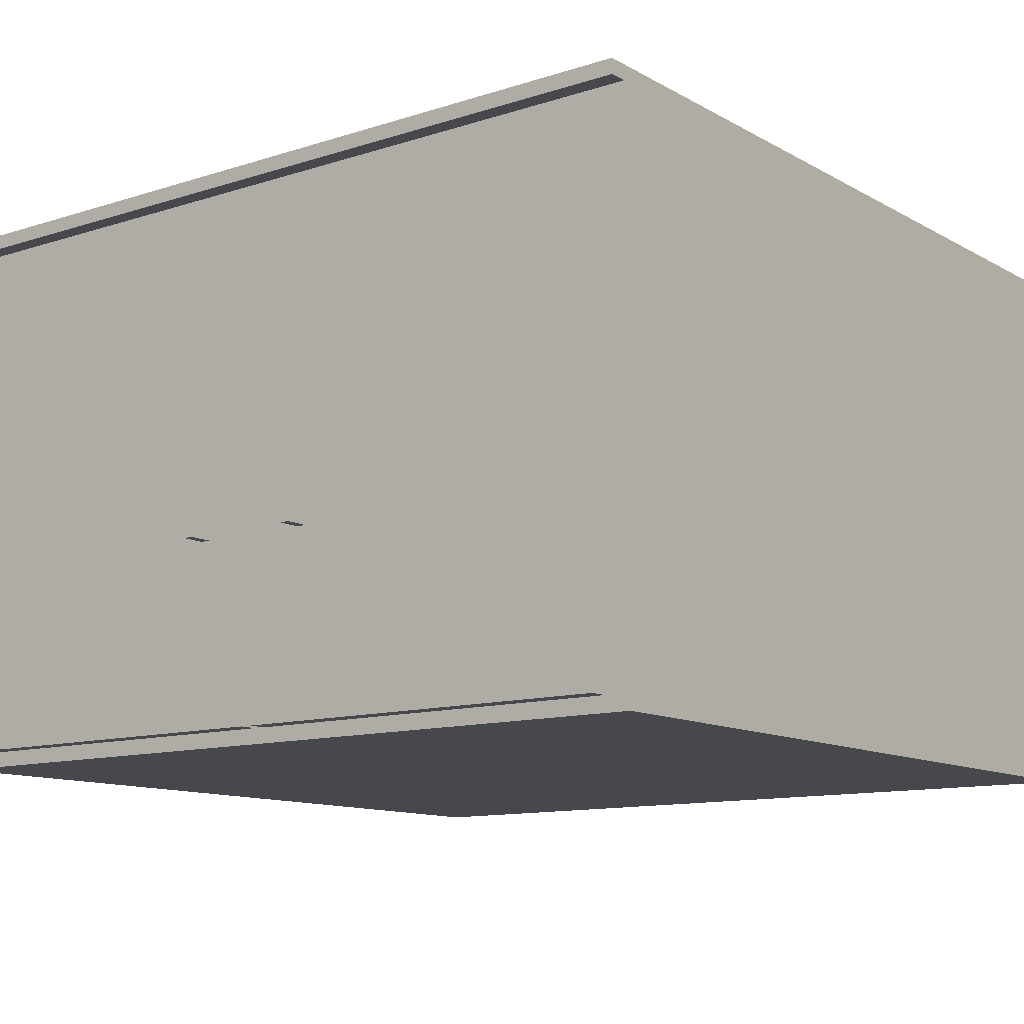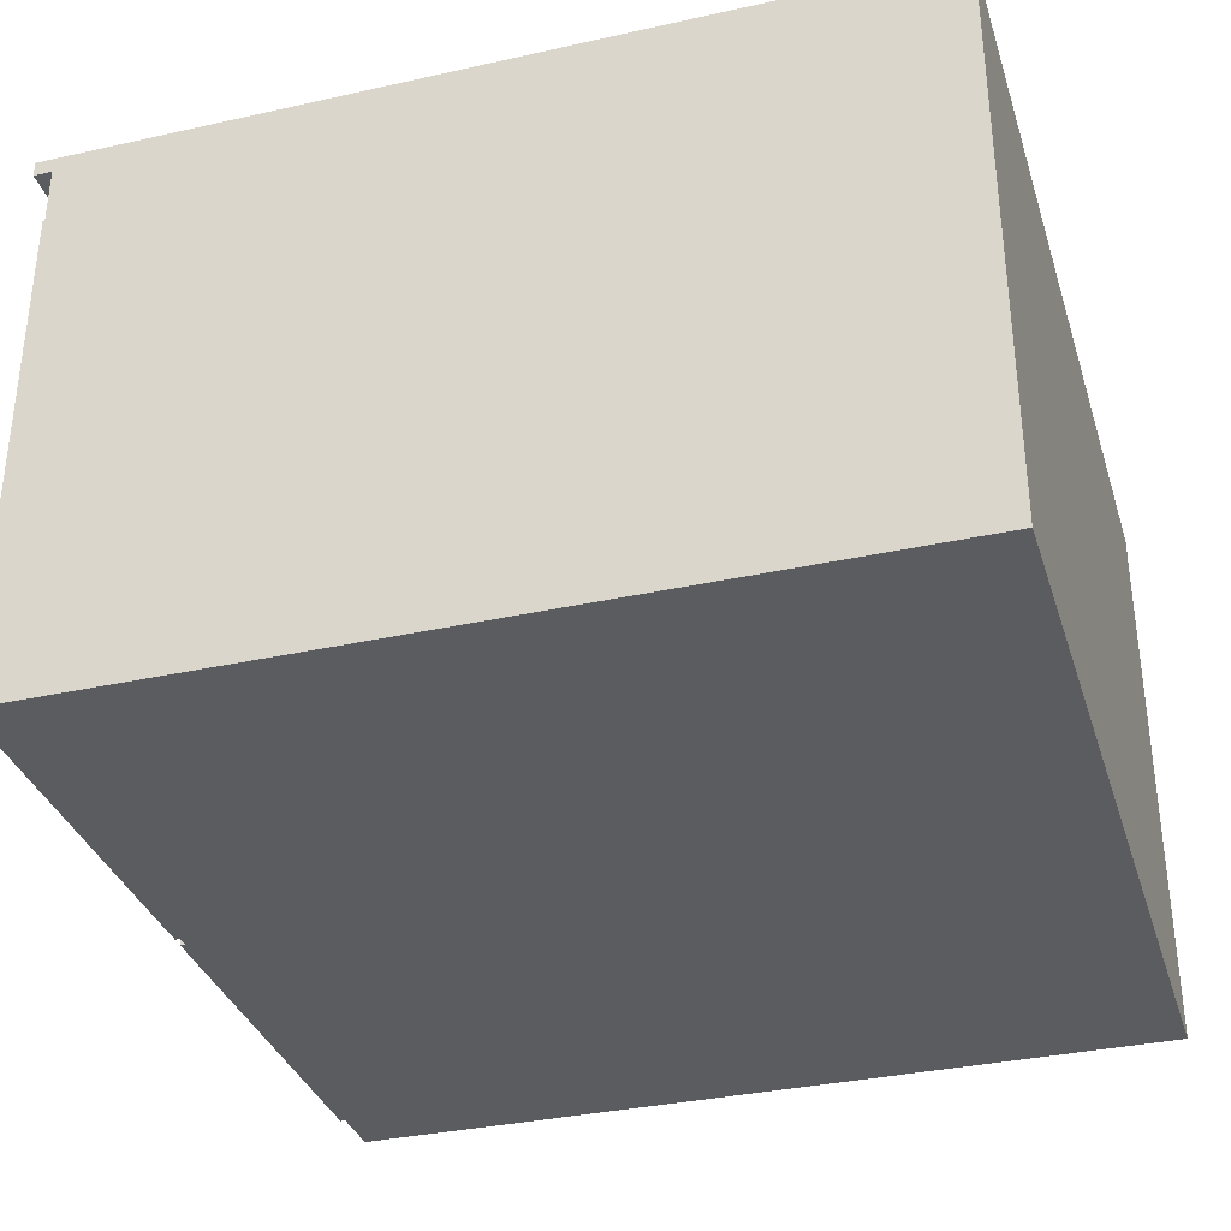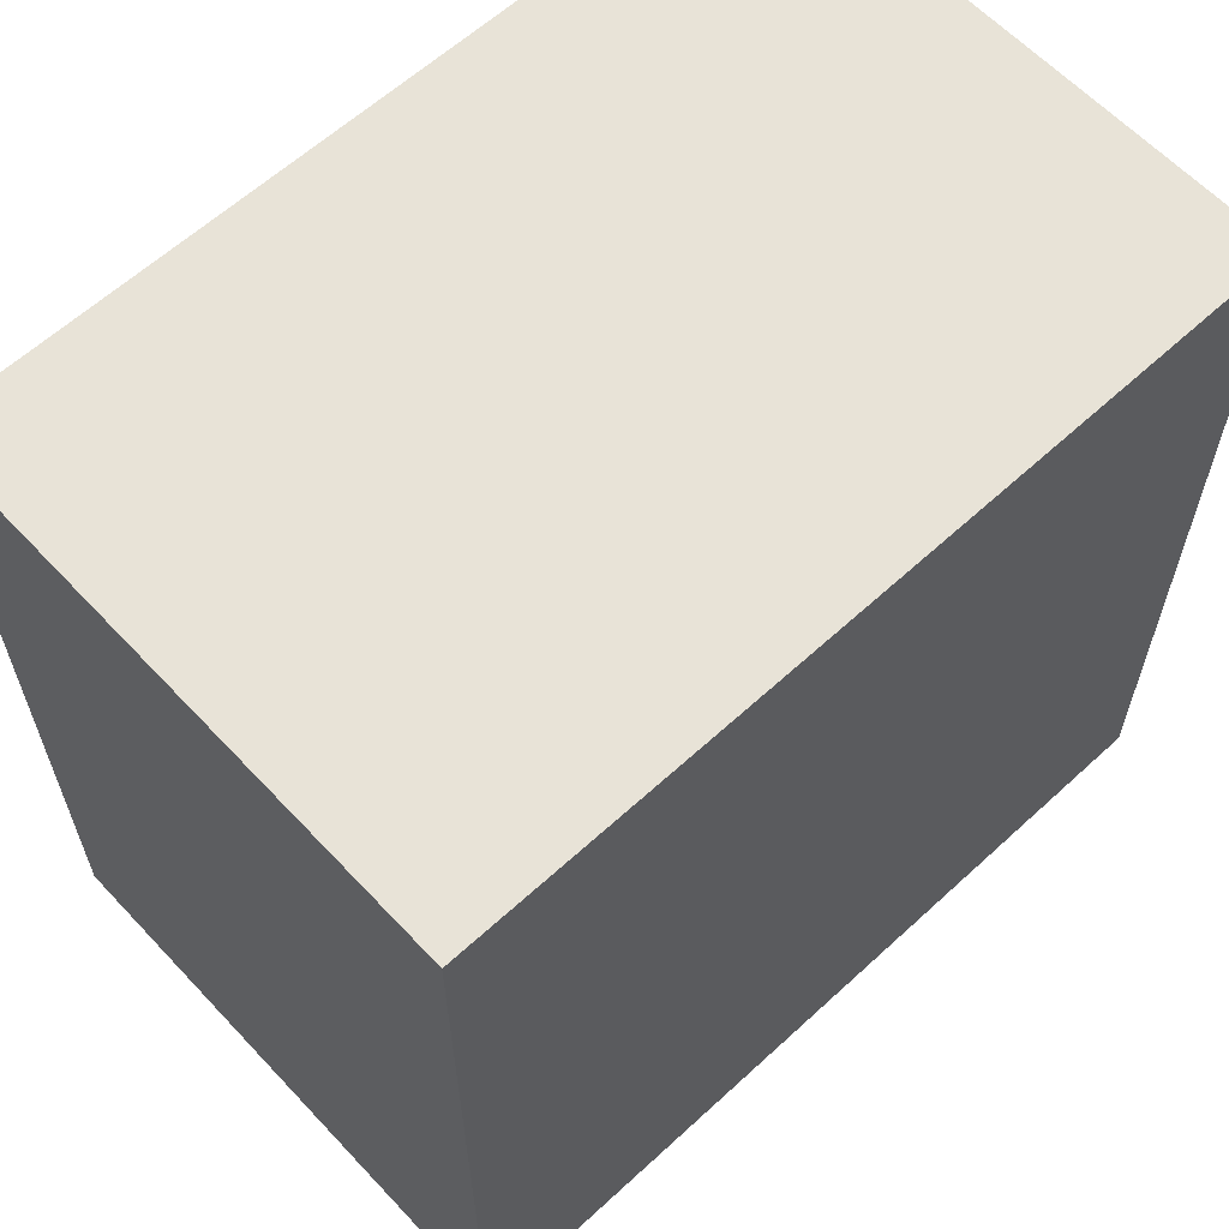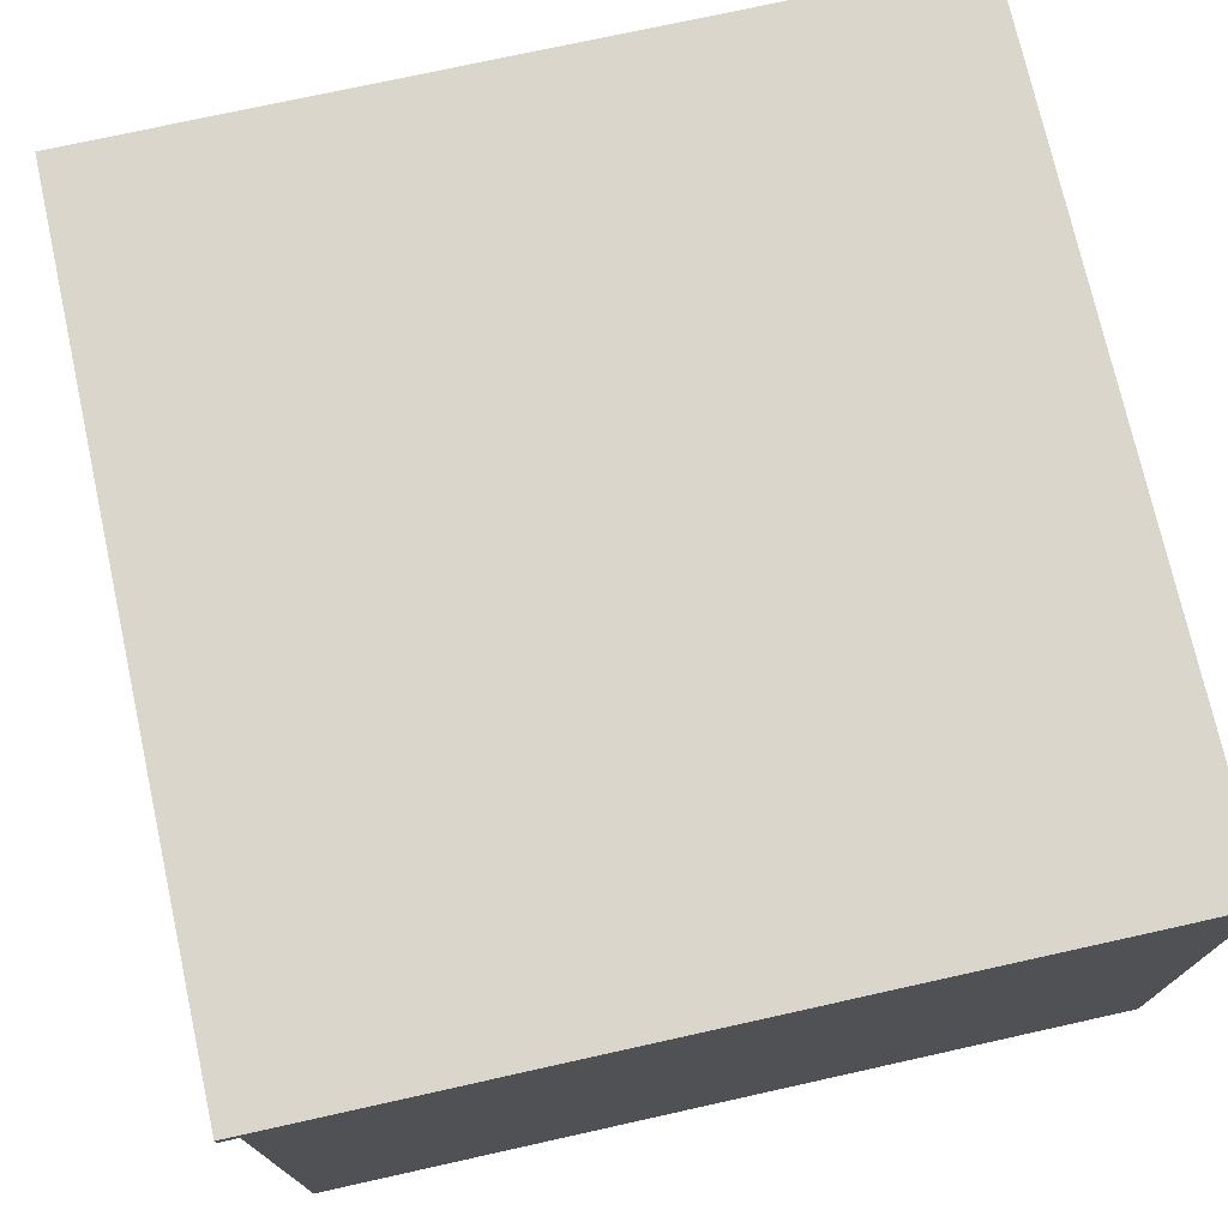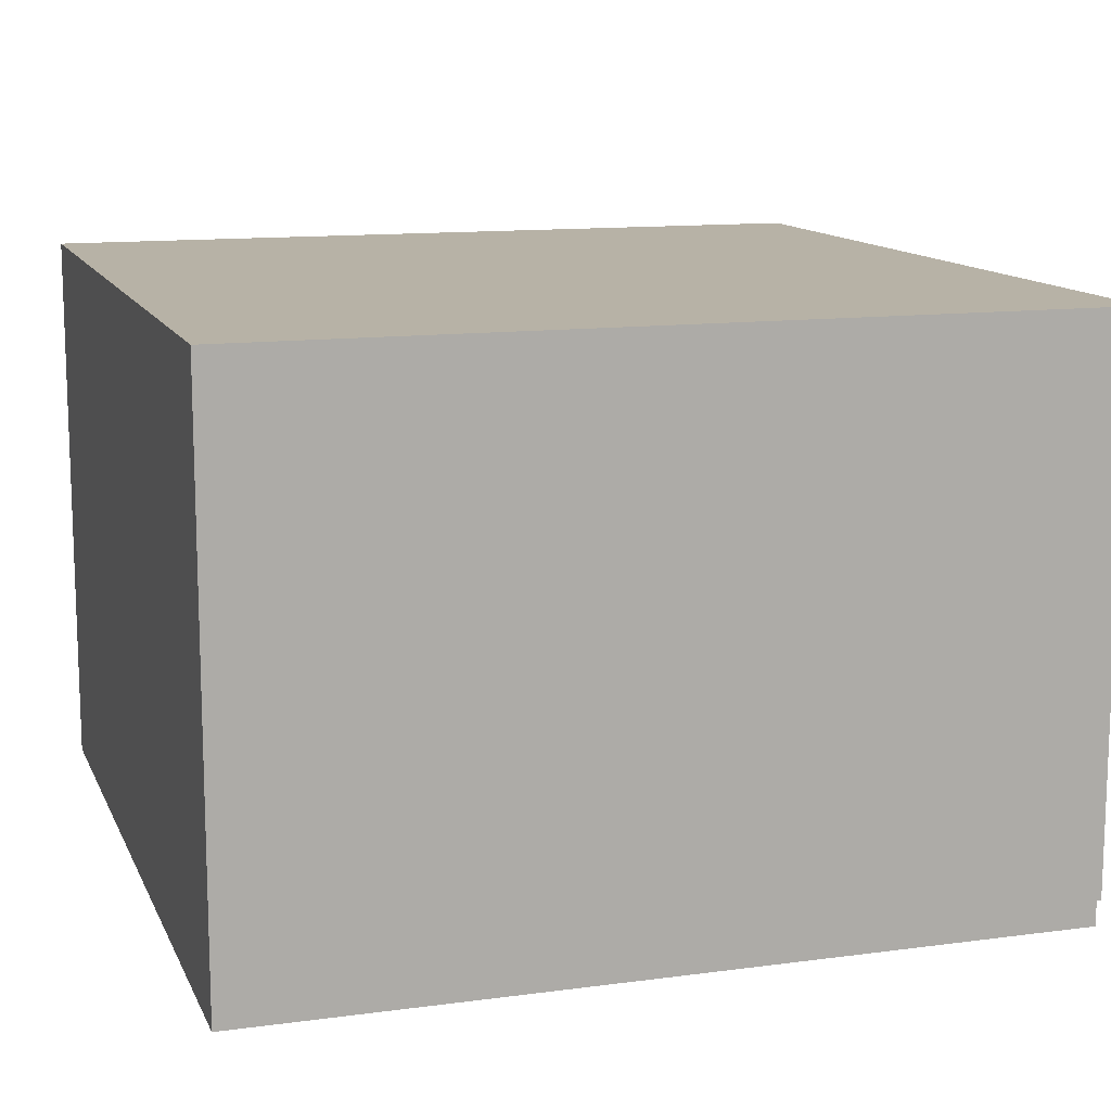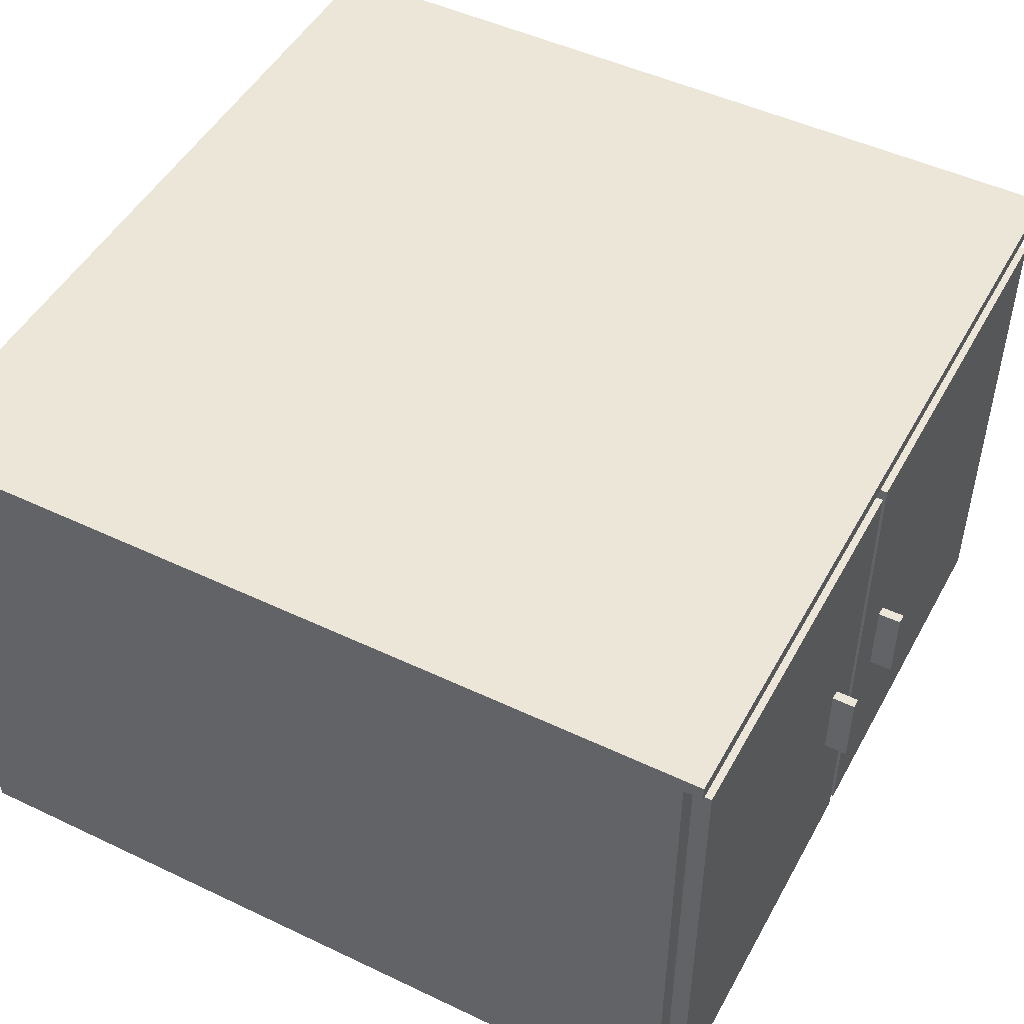
<metadata>
{"format":"obj","ext":"obj","renderer":"f3d","projection":"perspective","resolution":1024,"background":"white","views":[{"elev":-11.7,"azim":37.5,"up":"+Z"},{"elev":-34.3,"azim":106.7,"up":"+Z"},{"elev":61.7,"azim":-43.0,"up":"+Y"},{"elev":74.1,"azim":77.5,"up":"+Z"},{"elev":12.5,"azim":-107.4,"up":"+Z"},{"elev":48.6,"azim":-62.1,"up":"+Z"}]}
</metadata>
<code>
g KitchenBench
v -1 -0.9385 0
v 1 -0.9385 0
v 1 1 0
v -1 1 0
v 1 -0.9385 1.318
v 1 1 1.354
v 1 1 1.318
v 1 -0.9385 1.354
v 1 -0.9818 1.354
v 1 -0.9818 1.318
v 1 -0.9385 1.273
v 1 -0.9385 1.318
v 1 1 1.318
v 1 1 1.273
v -1 1 1.273
v -1 1 1.318
v -1 -0.9385 1.318
v -1 -0.9385 1.273
v 1 1 1.273
v 1 1 1.318
v -1 1 1.318
v -1 1 1.273
v -1 -0.9385 1.273
v -1 -0.9385 1.318
v 1 -0.9385 1.318
v 1 -0.9385 1.273
v -1 -0.9385 0
v -1 -0.9385 1.273
v 1 -0.9385 1.273
v 1 -0.9385 0
v 1 1 0
v 1 1 1.273
v -1 1 1.273
v -1 1 0
v -1 1 0
v -1 1 1.273
v -1 -0.9385 1.273
v -1 -0.9385 0
v 1 -0.9385 0
v 1 -0.9385 1.273
v 1 1 1.273
v 1 1 0
v -1 -0.9385 1.354
v -1 1 1.354
v 1 1 1.354
v 1 -0.9385 1.354
v -1 -0.9818 1.354
v 1 -0.9818 1.354
v -1 1 1.318
v -1 1 1.354
v -1 -0.9385 1.354
v -1 -0.9385 1.318
v -1 -0.9818 1.318
v -1 -0.9818 1.354
v 1 1 1.318
v 1 1 1.354
v -1 1 1.354
v -1 1 1.318
v -1 -0.9818 1.318
v -1 -0.9818 1.354
v 1 -0.9818 1.354
v 1 -0.9818 1.318
v -1 -0.9385 1.318
v -1 -0.9818 1.318
v 1 -0.9818 1.318
v 1 -0.9385 1.318
v -0.9455 -0.8877 1.245
v -0.9455 -0.8877 0.03586
v -0.01633 -0.8877 0.03586
v -0.01633 -0.8877 1.245
v -0.9455 -0.9812 1.245
v -0.01633 -0.9812 1.245
v -0.01633 -0.9812 0.03586
v -0.9455 -0.9812 0.03586
v -0.01633 -0.8877 0.03586
v -0.01633 -0.9812 0.03586
v -0.01633 -0.9812 1.245
v -0.01633 -0.8877 1.245
v -0.9455 -0.8877 0.03586
v -0.9455 -0.9812 0.03586
v -0.01633 -0.9812 0.03586
v -0.01633 -0.8877 0.03586
v -0.01633 -0.8877 1.245
v -0.01633 -0.9812 1.245
v -0.9455 -0.9812 1.245
v -0.9455 -0.8877 1.245
v -0.9455 -0.8877 1.245
v -0.9455 -0.9812 1.245
v -0.9455 -0.9812 0.03586
v -0.9455 -0.8877 0.03586
v 0.009365 -0.9812 1.245
v 0.9386 -0.9812 1.245
v 0.9386 -0.9812 0.03586
v 0.009365 -0.9812 0.03586
v 0.9386 -0.8877 0.03586
v 0.9386 -0.9812 0.03586
v 0.9386 -0.9812 1.245
v 0.9386 -0.8877 1.245
v 0.009365 -0.8877 0.03586
v 0.009365 -0.9812 0.03586
v 0.9386 -0.9812 0.03586
v 0.9386 -0.8877 0.03586
v 0.9386 -0.8877 1.245
v 0.9386 -0.9812 1.245
v 0.009365 -0.9812 1.245
v 0.009365 -0.8877 1.245
v 0.009365 -0.8877 1.245
v 0.009365 -0.9812 1.245
v 0.009365 -0.9812 0.03586
v 0.009365 -0.8877 0.03586
v 0.1396 -1.037 0.6624
v 0.1638 -1.037 0.6624
v 0.1638 -1.037 0.469
v 0.1396 -1.037 0.469
v 0.1638 -0.9438 0.469
v 0.1638 -1.037 0.469
v 0.1638 -1.037 0.6624
v 0.1638 -0.9438 0.6624
v 0.1396 -0.9438 0.469
v 0.1396 -1.037 0.469
v 0.1638 -1.037 0.469
v 0.1638 -0.9438 0.469
v 0.1638 -0.9438 0.6624
v 0.1638 -1.037 0.6624
v 0.1396 -1.037 0.6624
v 0.1396 -0.9438 0.6624
v 0.1396 -0.9438 0.6624
v 0.1396 -1.037 0.6624
v 0.1396 -1.037 0.469
v 0.1396 -0.9438 0.469
v -0.1568 -1.037 0.6624
v -0.1326 -1.037 0.6624
v -0.1326 -1.037 0.469
v -0.1568 -1.037 0.469
v -0.1326 -0.9438 0.469
v -0.1326 -1.037 0.469
v -0.1326 -1.037 0.6624
v -0.1326 -0.9438 0.6624
v -0.1568 -0.9438 0.469
v -0.1568 -1.037 0.469
v -0.1326 -1.037 0.469
v -0.1326 -0.9438 0.469
v -0.1326 -0.9438 0.6624
v -0.1326 -1.037 0.6624
v -0.1568 -1.037 0.6624
v -0.1568 -0.9438 0.6624
v -0.1568 -0.9438 0.6624
v -0.1568 -1.037 0.6624
v -0.1568 -1.037 0.469
v -0.1568 -0.9438 0.469
g KitchenBench_0
f 3 2 1
f 4 3 1
f 7 6 5
f 6 8 5
f 8 9 5
f 9 10 5
f 13 12 11
f 14 13 11
f 17 16 15
f 18 17 15
f 21 20 19
f 22 21 19
f 25 24 23
f 26 25 23
f 29 28 27
f 30 29 27
f 33 32 31
f 34 33 31
f 37 36 35
f 38 37 35
f 41 40 39
f 42 41 39
f 45 44 43
f 46 45 43
f 43 47 46
f 47 48 46
f 51 50 49
f 52 51 49
f 52 53 51
f 53 54 51
f 57 56 55
f 58 57 55
f 61 60 59
f 62 61 59
f 65 64 63
f 66 65 63
f 69 68 67
f 70 69 67
f 73 72 71
f 74 73 71
f 77 76 75
f 78 77 75
f 81 80 79
f 82 81 79
f 85 84 83
f 86 85 83
f 89 88 87
f 90 89 87
f 93 92 91
f 94 93 91
f 97 96 95
f 98 97 95
f 101 100 99
f 102 101 99
f 105 104 103
f 106 105 103
f 109 108 107
f 110 109 107
f 113 112 111
f 114 113 111
f 117 116 115
f 118 117 115
f 121 120 119
f 122 121 119
f 125 124 123
f 126 125 123
f 129 128 127
f 130 129 127
f 133 132 131
f 134 133 131
f 137 136 135
f 138 137 135
f 141 140 139
f 142 141 139
f 145 144 143
f 146 145 143
f 149 148 147
f 150 149 147

</code>
